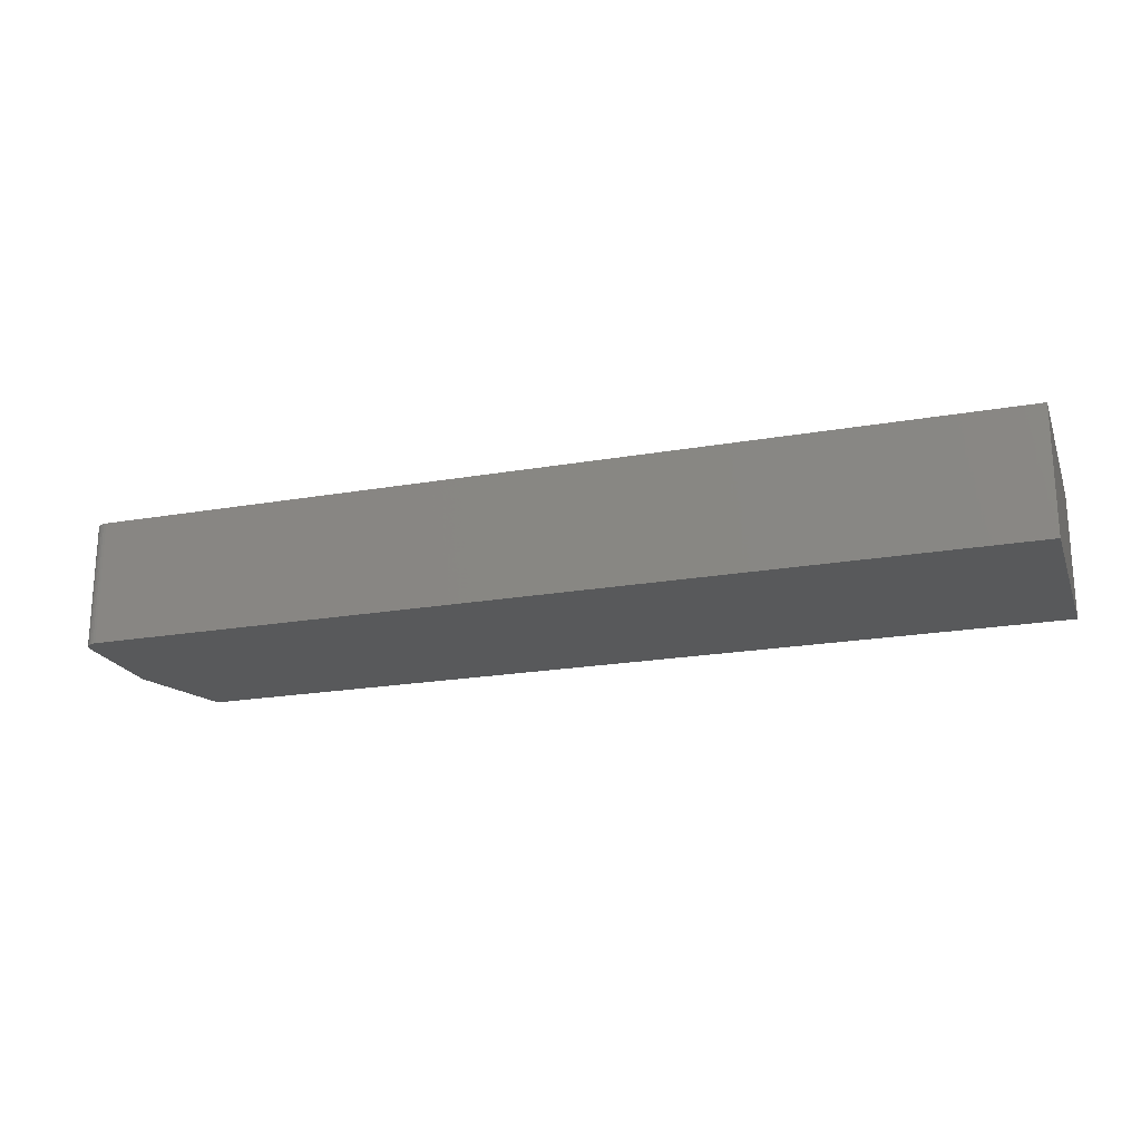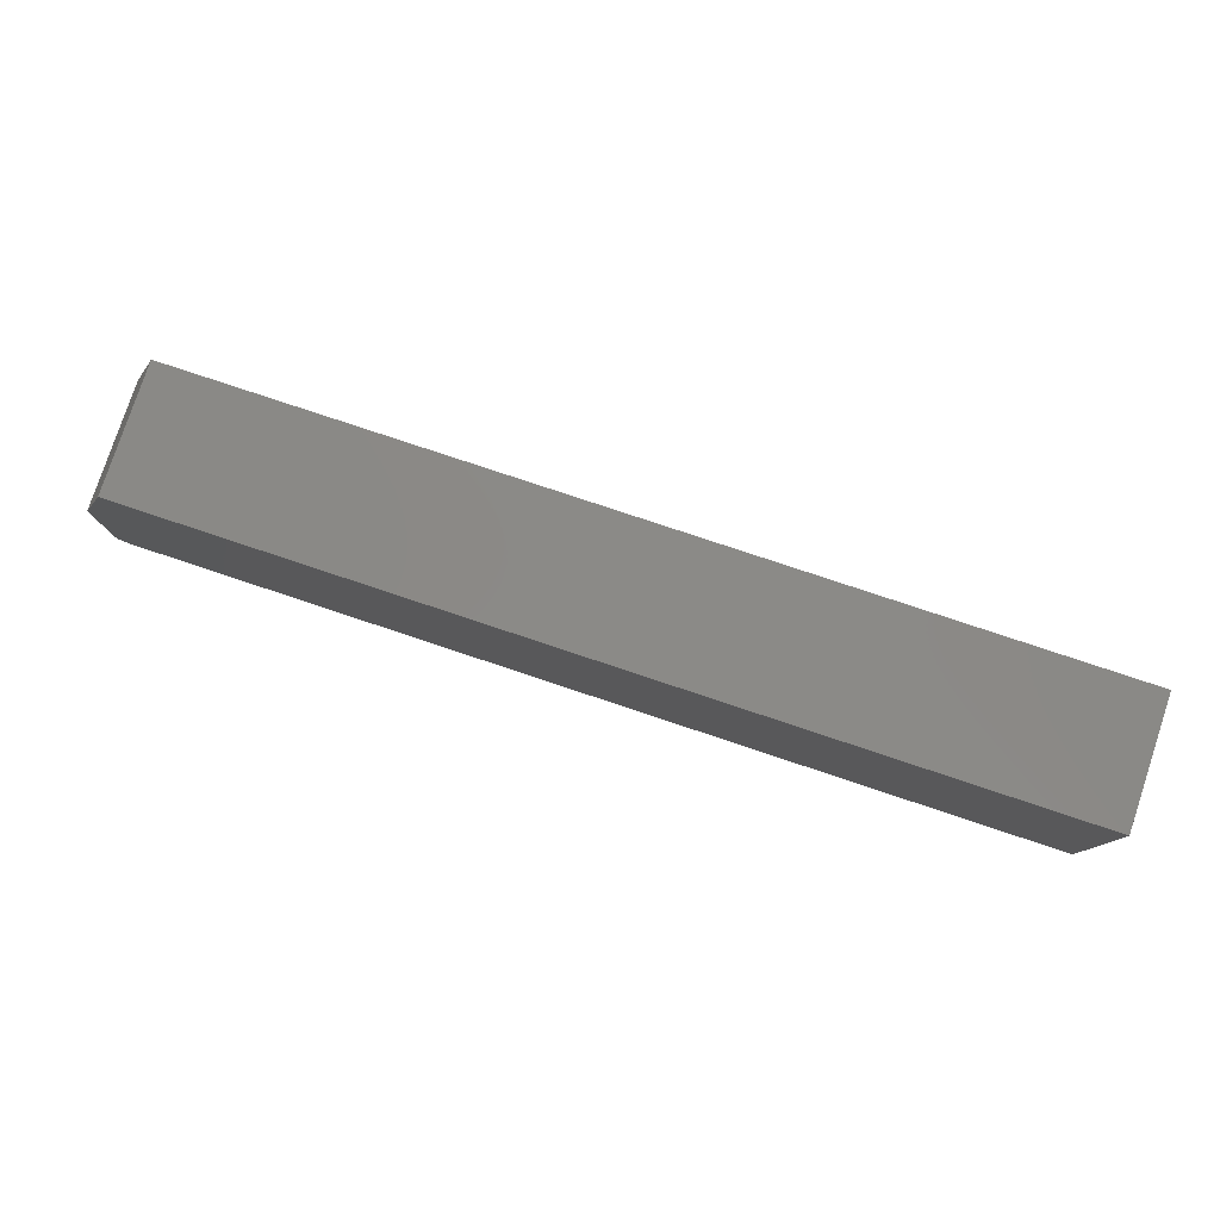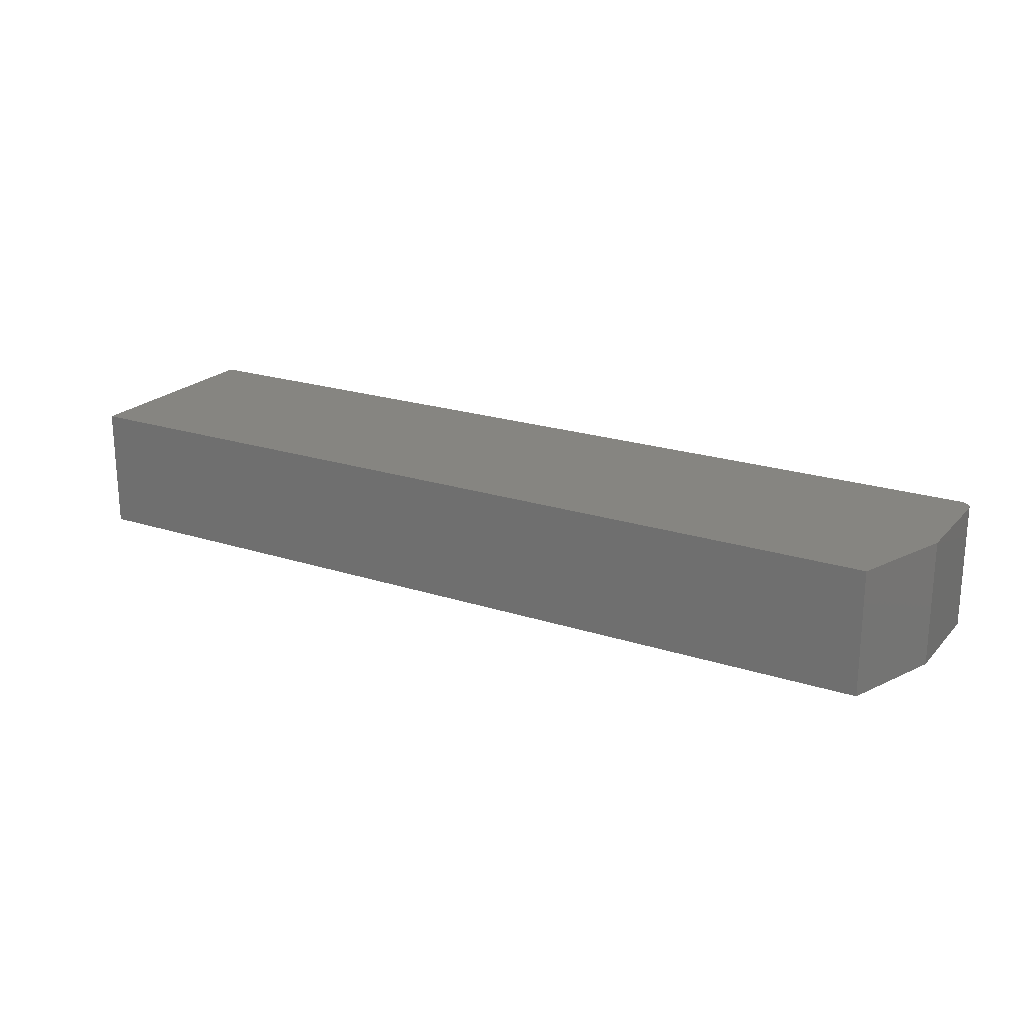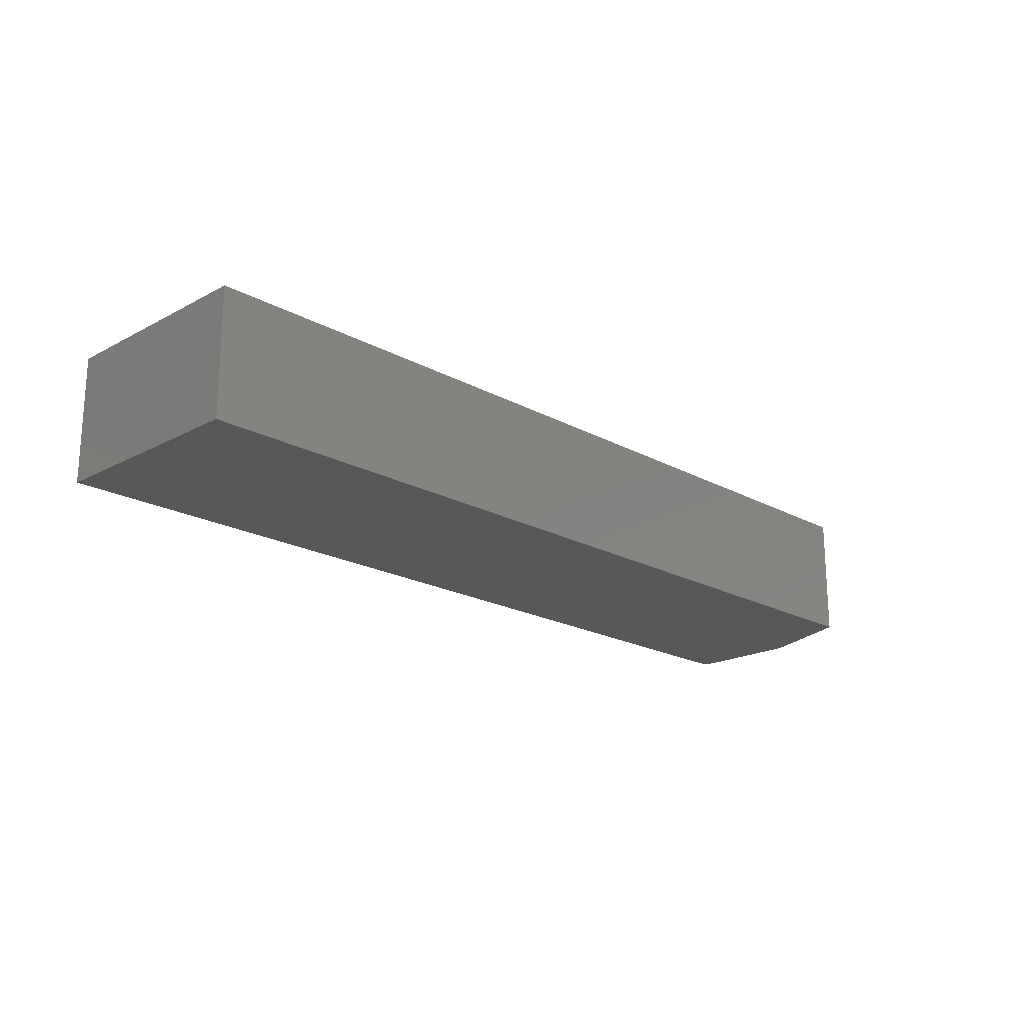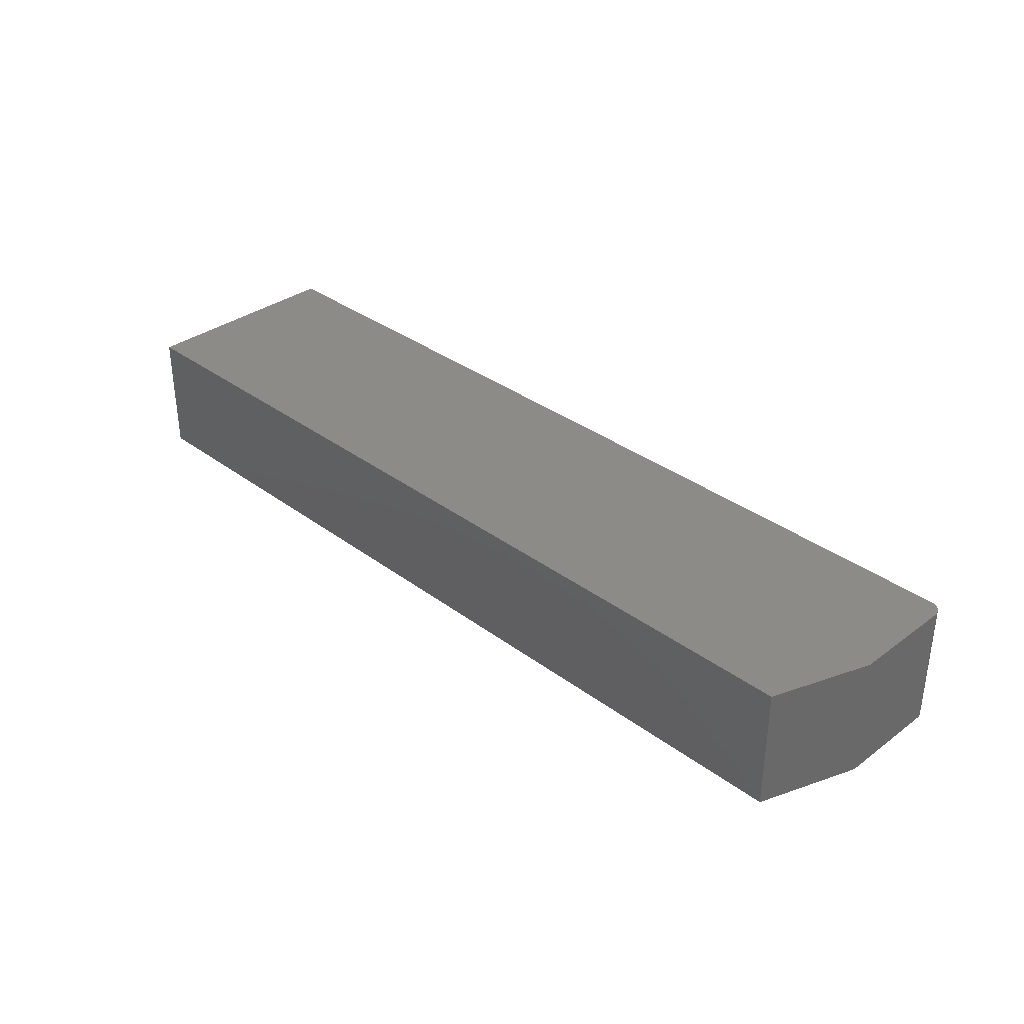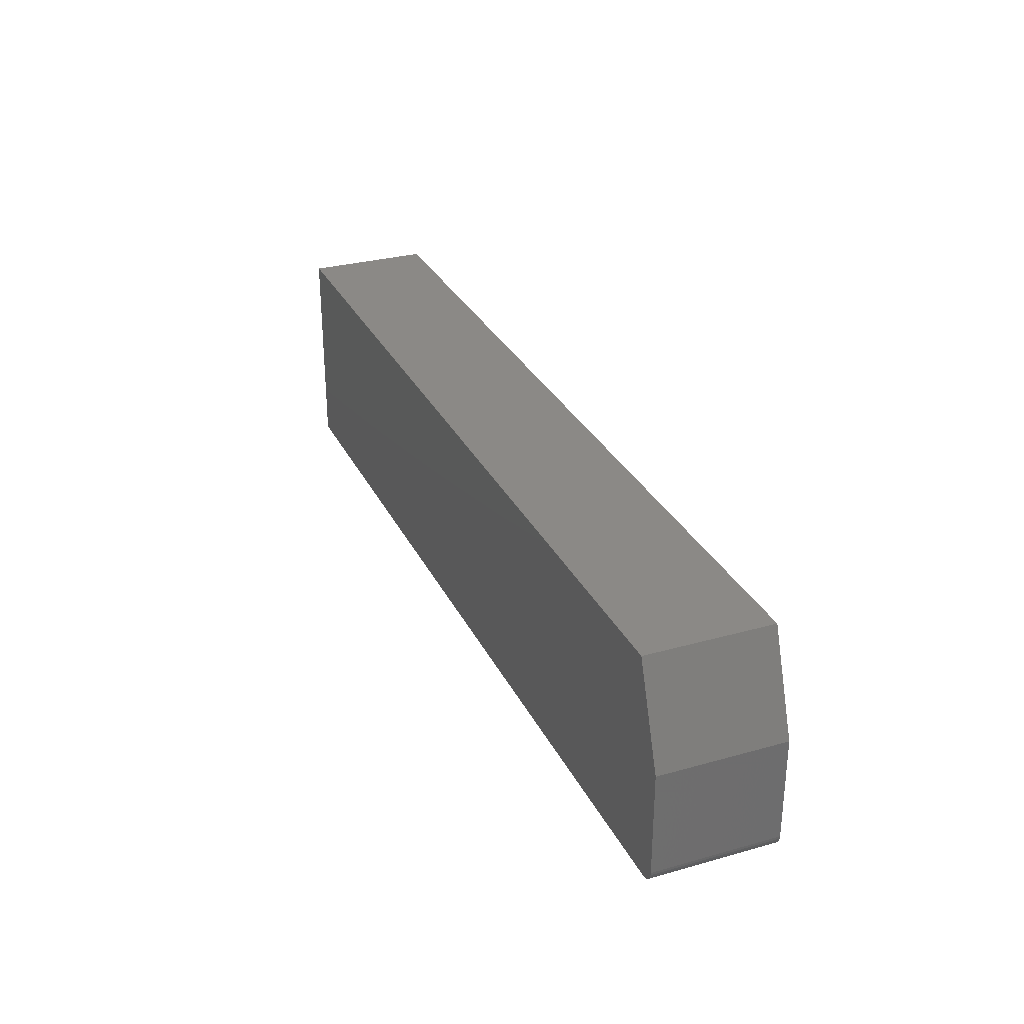
<metadata>
{"format":"stl","ext":"stl","renderer":"f3d","projection":"perspective","resolution":1024,"background":"white","views":[{"elev":-20.7,"azim":-162.4,"up":"+Y"},{"elev":79.4,"azim":-161.6,"up":"+Z"},{"elev":21.3,"azim":30.0,"up":"+Y"},{"elev":-19.8,"azim":-45.4,"up":"+Y"},{"elev":34.2,"azim":45.1,"up":"+Y"},{"elev":29.9,"azim":67.7,"up":"+Z"}]}
</metadata>
<code>
# stl→obj: 26 verts, 48 faces
v -0.2891 -0.1406 0.1313
v -0.2891 1.336e-17 0.1313
v -0.2891 -0.1406 -0.1094
v -0.2891 0 -0.1094
v 0.7344 -0.1406 -0.1094
v 0.7374 -0.1406 -0.1091
v 0.7404 -0.1406 -0.1082
v 0.7488 -0.1406 -0.09973
v 0.7497 -0.1406 -0.0968
v 0.75 -0.1406 -0.09375
v 0.75 -0.1406 0.02187
v 0.7109 -0.1406 0.1313
v 0.7431 -0.1406 -0.1067
v 0.7454 -0.1406 -0.1048
v 0.7474 -0.1406 -0.1024
v 0.7404 5.721e-17 -0.1082
v 0.7374 5.7e-17 -0.1091
v 0.7344 5.681e-17 -0.1094
v 0.7109 6.887e-17 0.1313
v 0.75 6.497e-17 0.02187
v 0.75 5.855e-17 -0.09375
v 0.7497 5.836e-17 -0.0968
v 0.7488 5.815e-17 -0.09973
v 0.7474 5.792e-17 -0.1024
v 0.7454 5.768e-17 -0.1048
v 0.7431 5.744e-17 -0.1067
f 1 2 3
f 3 2 4
f 5 6 7
f 1 3 8
f 1 8 9
f 1 9 10
f 1 10 11
f 1 11 12
f 3 5 7
f 3 7 13
f 3 13 14
f 3 14 15
f 3 15 8
f 16 17 18
f 2 19 20
f 2 20 21
f 2 21 22
f 2 22 23
f 2 23 4
f 4 23 24
f 4 24 25
f 4 25 26
f 4 26 16
f 4 16 18
f 10 21 11
f 11 21 20
f 12 19 1
f 1 19 2
f 11 20 12
f 12 20 19
f 3 4 5
f 5 4 18
f 21 10 22
f 22 10 9
f 22 9 23
f 23 9 8
f 23 8 24
f 24 8 15
f 24 15 25
f 25 15 14
f 25 14 26
f 26 14 13
f 26 13 16
f 16 13 7
f 16 7 17
f 17 7 6
f 17 6 18
f 18 6 5

</code>
